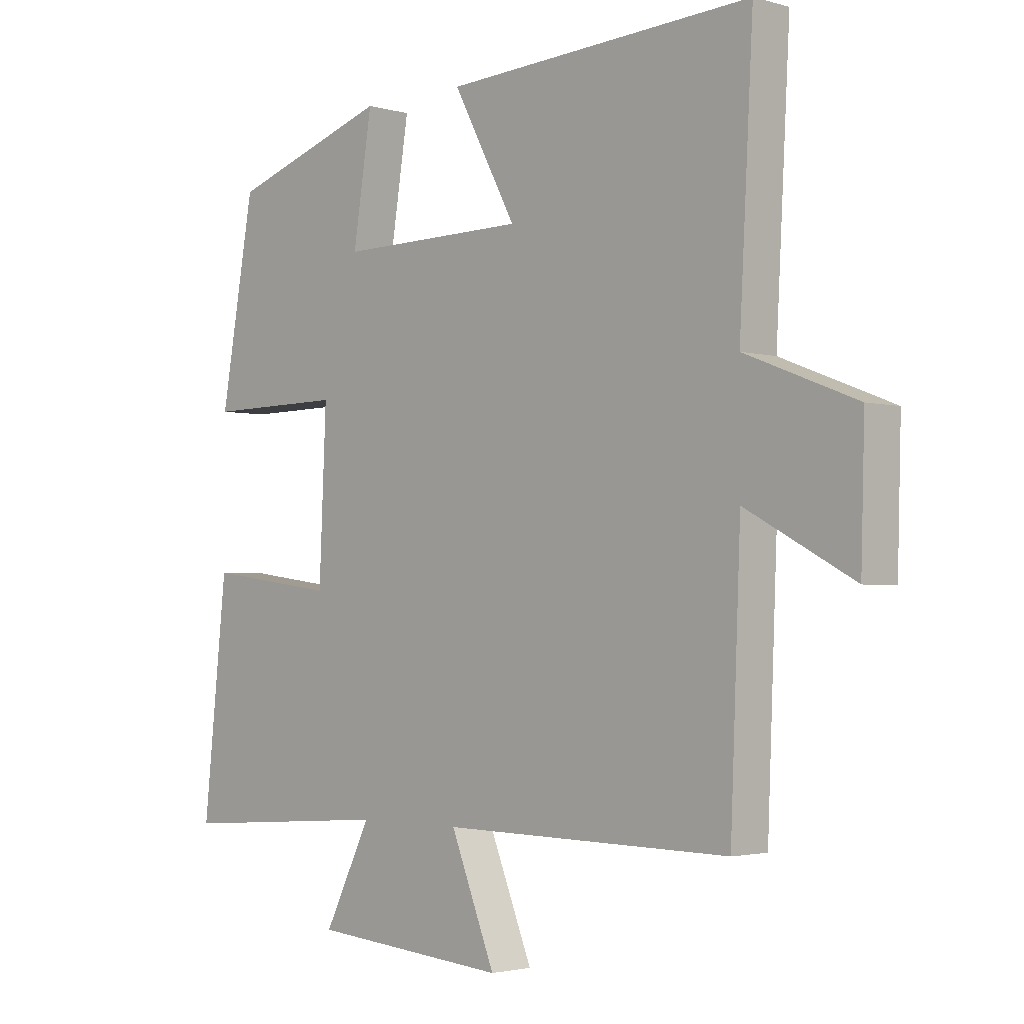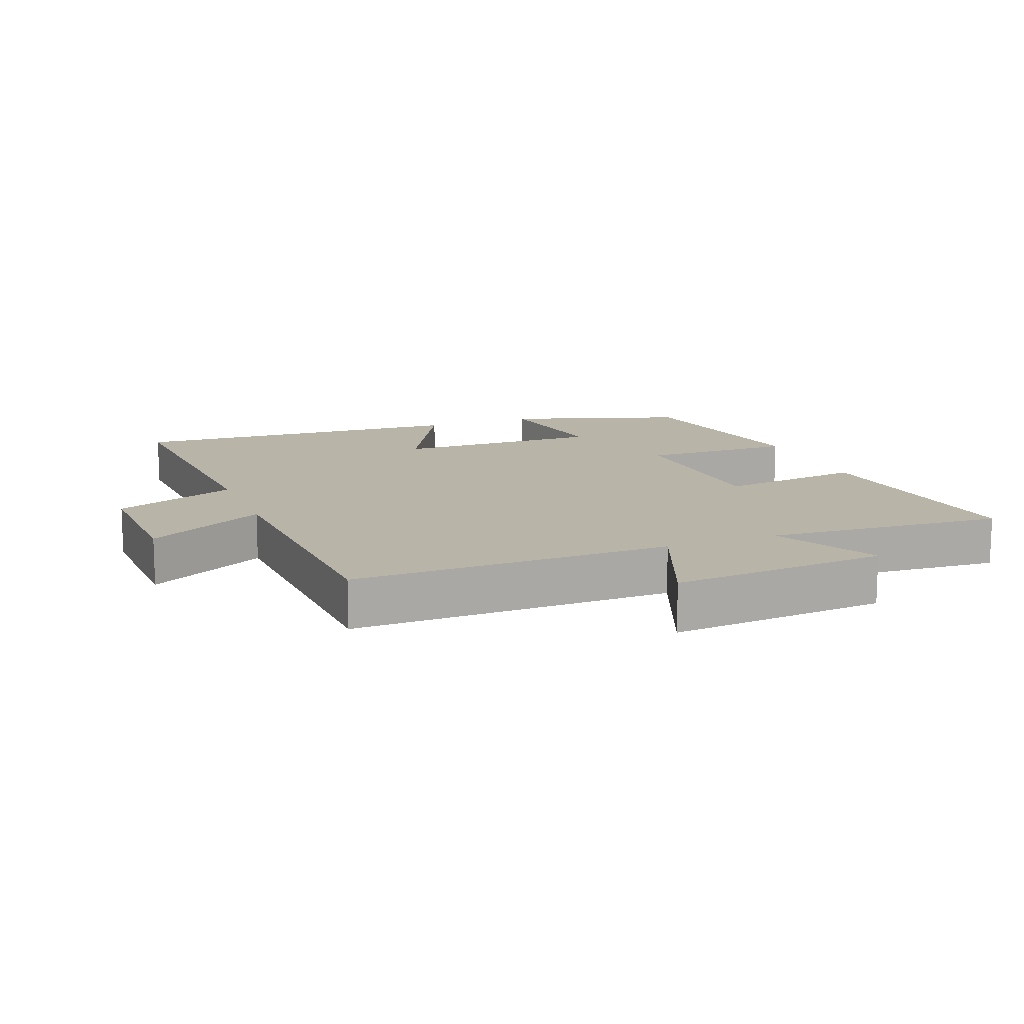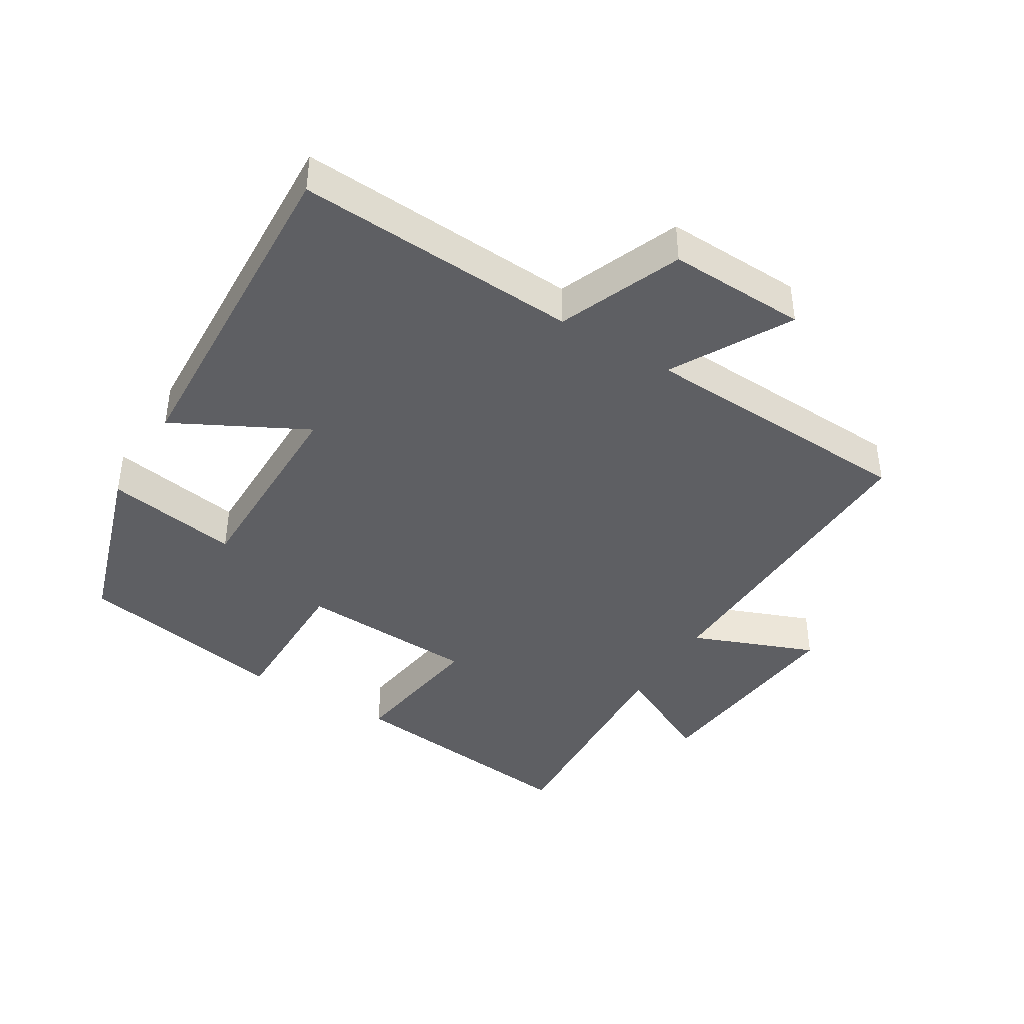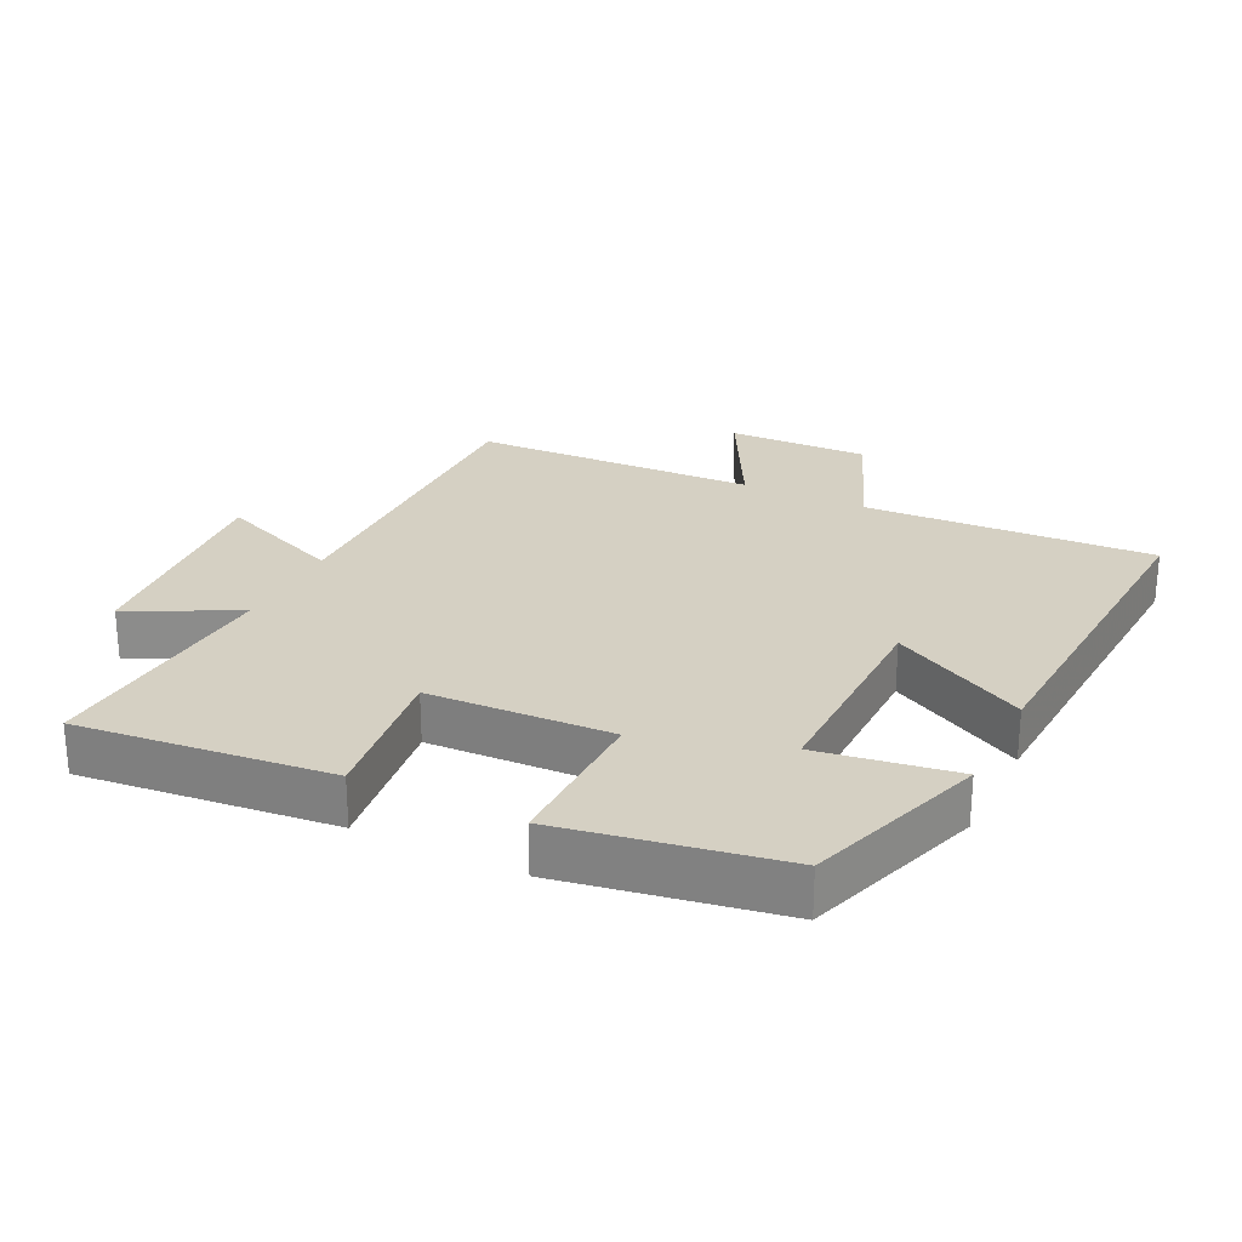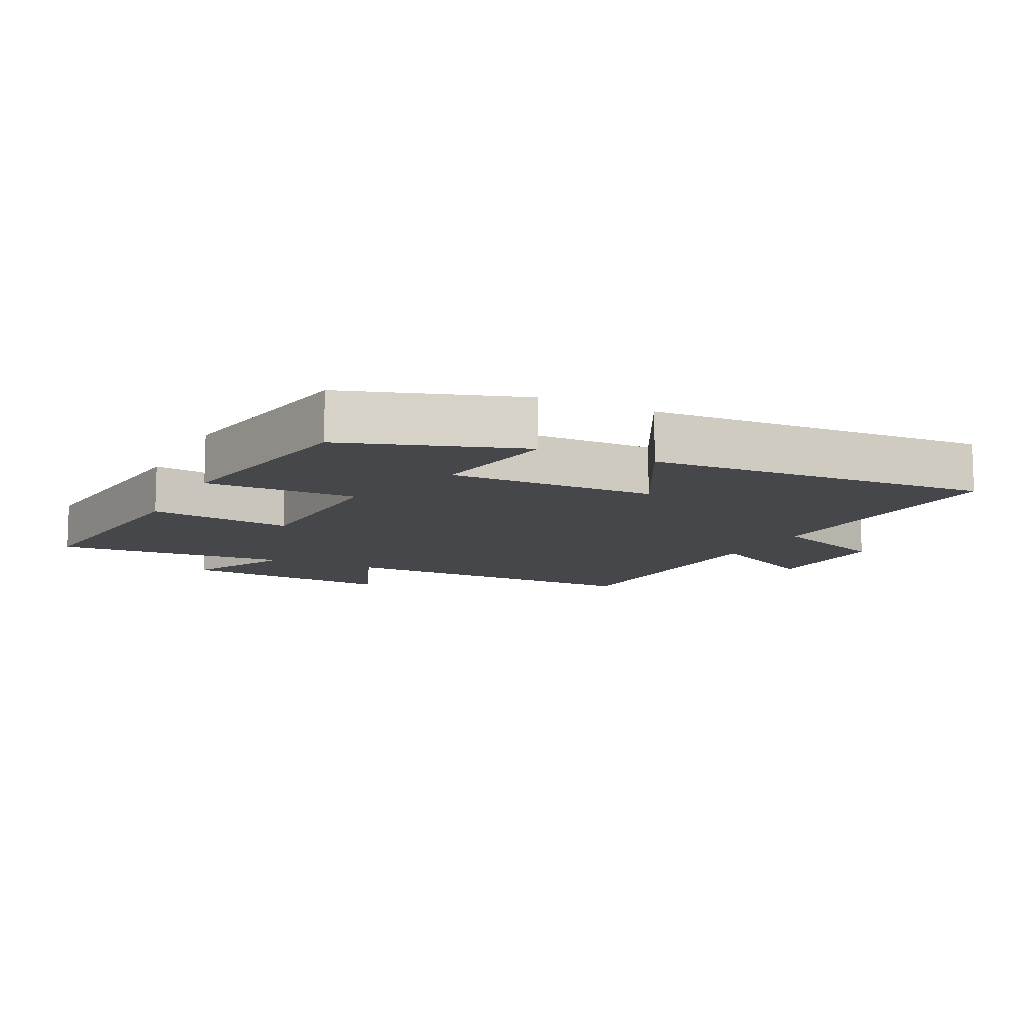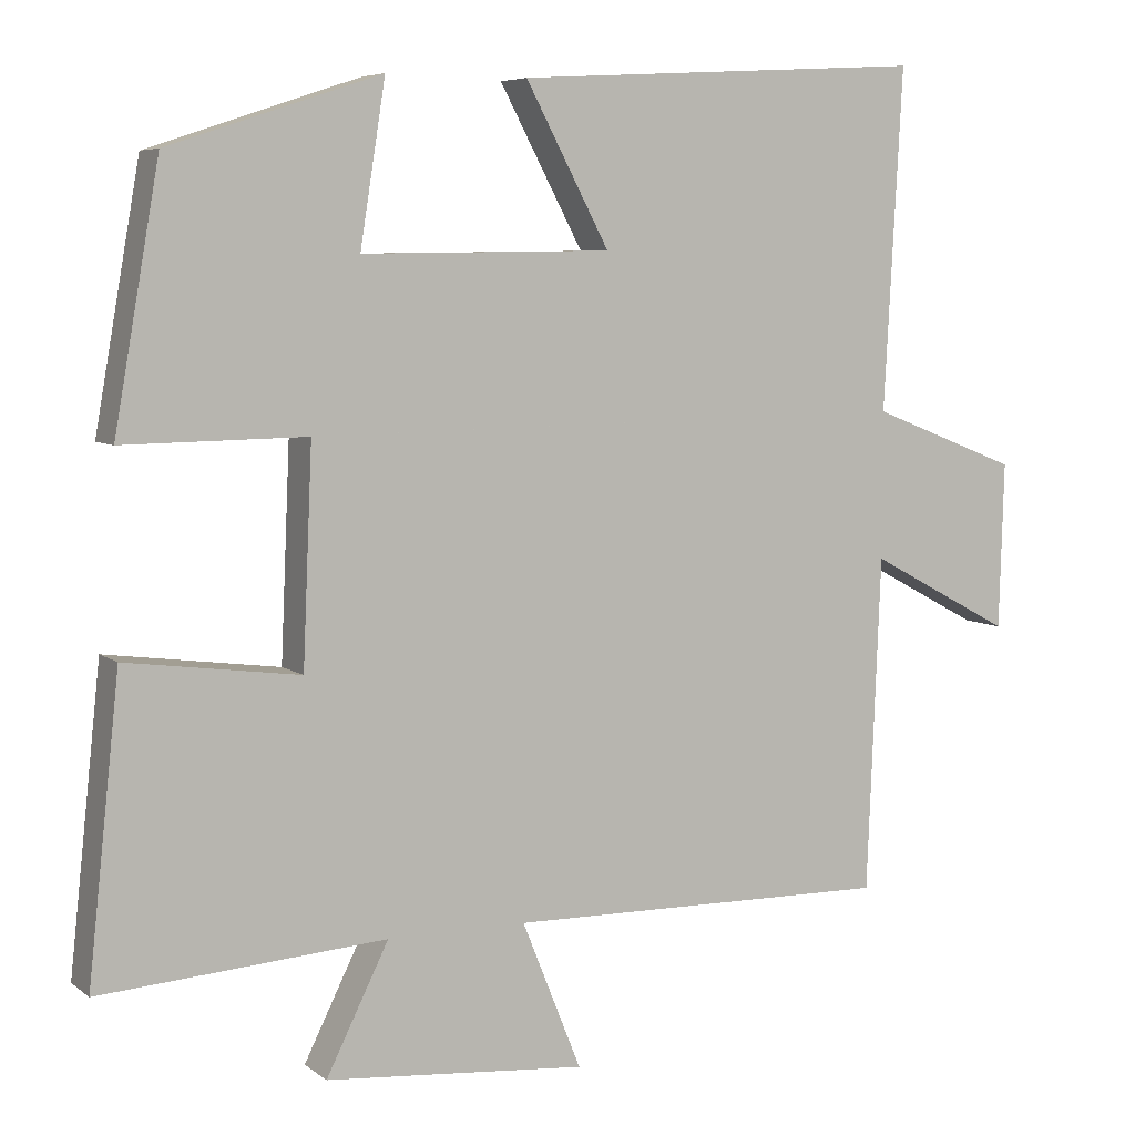
<metadata>
{"format":"obj","ext":"obj","renderer":"f3d","projection":"perspective","resolution":1024,"background":"white","views":[{"elev":-2.5,"azim":45.3,"up":"+Z"},{"elev":13.3,"azim":158.5,"up":"+Y"},{"elev":-41.3,"azim":58.1,"up":"+Y"},{"elev":26.0,"azim":-63.8,"up":"+Y"},{"elev":-10.8,"azim":-26.4,"up":"+Y"},{"elev":6.3,"azim":-26.7,"up":"+Z"}]}
</metadata>
<code>
v 0.523 0.07 0.53
v 0.5 0.07 0.101
v 0.687 0.07 0.028
v 0.681 0.07 -0.182
v 0.5 0.07 -0.085
v 0.483 0.07 -0.507
v -0.003 0.07 -0.5
v 0.072 0.07 -0.687
v -0.258 0.07 -0.659
v -0.179 0.07 -0.5
v -0.54 0.07 -0.526
v -0.5 0.07 -0.152
v -0.281 0.07 -0.181
v -0.269 0.07 0.091
v -0.5 0.07 0.088
v -0.443 0.07 0.411
v -0.175 0.07 0.5
v -0.207 0.07 0.297
v 0.109 0.07 0.301
v 0.003 0.07 0.5
v 0.523 0 0.53
v 0.5 0 0.101
v 0.687 0 0.028
v 0.681 0 -0.182
v 0.5 0 -0.085
v 0.483 0 -0.507
v -0.003 0 -0.5
v 0.072 0 -0.687
v -0.258 0 -0.659
v -0.179 0 -0.5
v -0.54 0 -0.526
v -0.5 0 -0.152
v -0.281 0 -0.181
v -0.269 0 0.091
v -0.5 0 0.088
v -0.443 0 0.411
v -0.175 0 0.5
v -0.207 0 0.297
v 0.109 0 0.301
v 0.003 0 0.5
f 19 20 1 2
f 18 19 2
f 15 16 17 18
f 14 15 18 2
f 13 14 2 3
f 10 11 12 13
f 7 8 9 10
f 7 10 13
f 5 6 7 13
f 3 4 5
f 3 5 13
f 22 21 40 39
f 22 39 38
f 38 37 36 35
f 22 38 35 34
f 23 22 34 33
f 33 32 31 30
f 30 29 28 27
f 33 30 27
f 33 27 26 25
f 25 24 23
f 33 25 23
f 1 21 22 2
f 2 22 23 3
f 3 23 24 4
f 4 24 25 5
f 5 25 26 6
f 6 26 27 7
f 7 27 28 8
f 8 28 29 9
f 9 29 30 10
f 10 30 31 11
f 11 31 32 12
f 12 32 33 13
f 13 33 34 14
f 14 34 35 15
f 15 35 36 16
f 16 36 37 17
f 17 37 38 18
f 18 38 39 19
f 19 39 40 20
f 20 40 21 1

</code>
